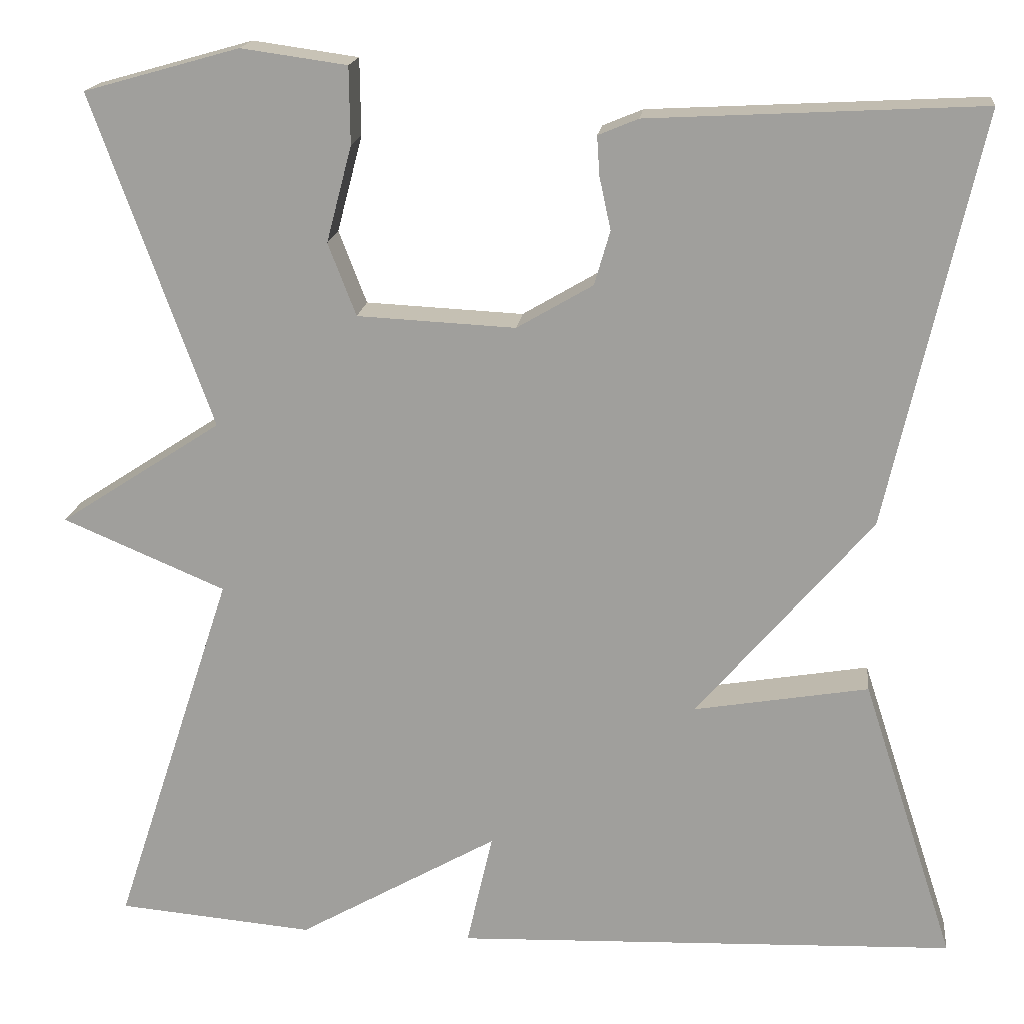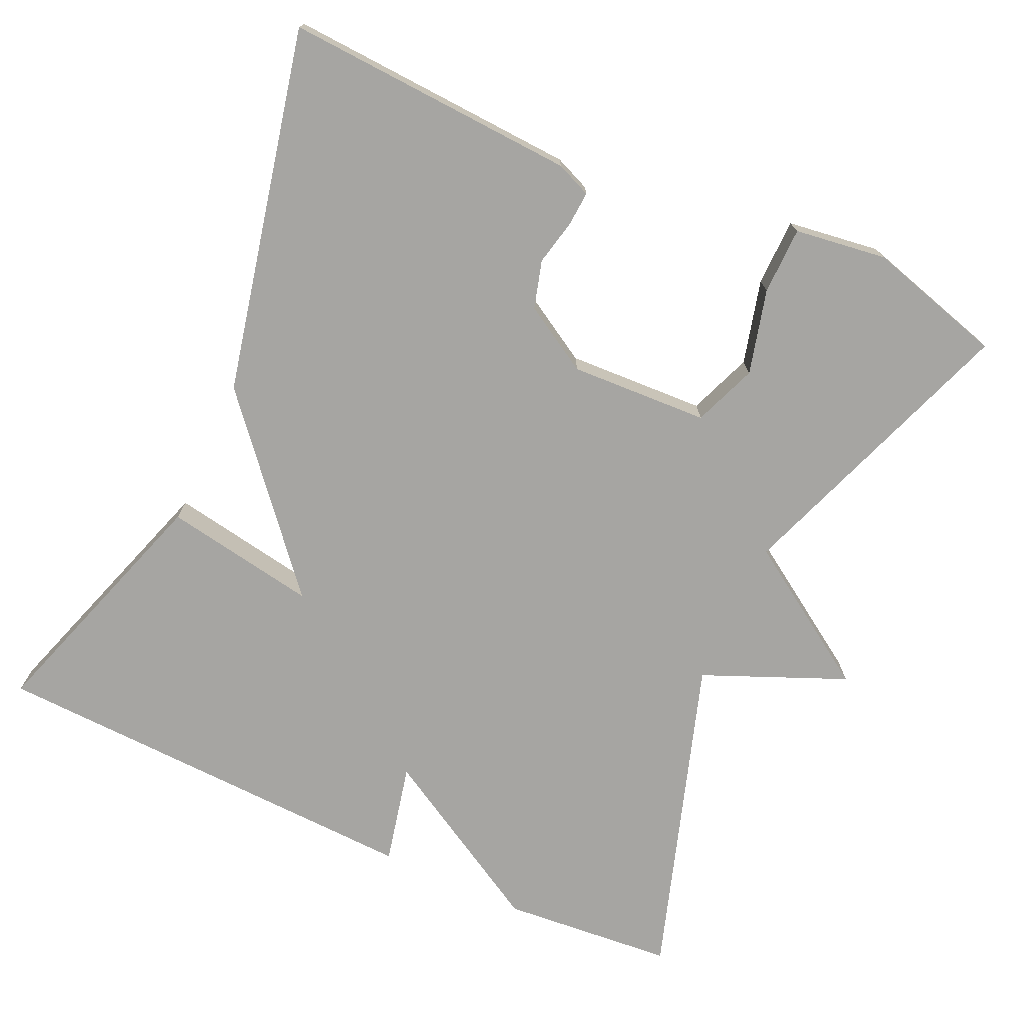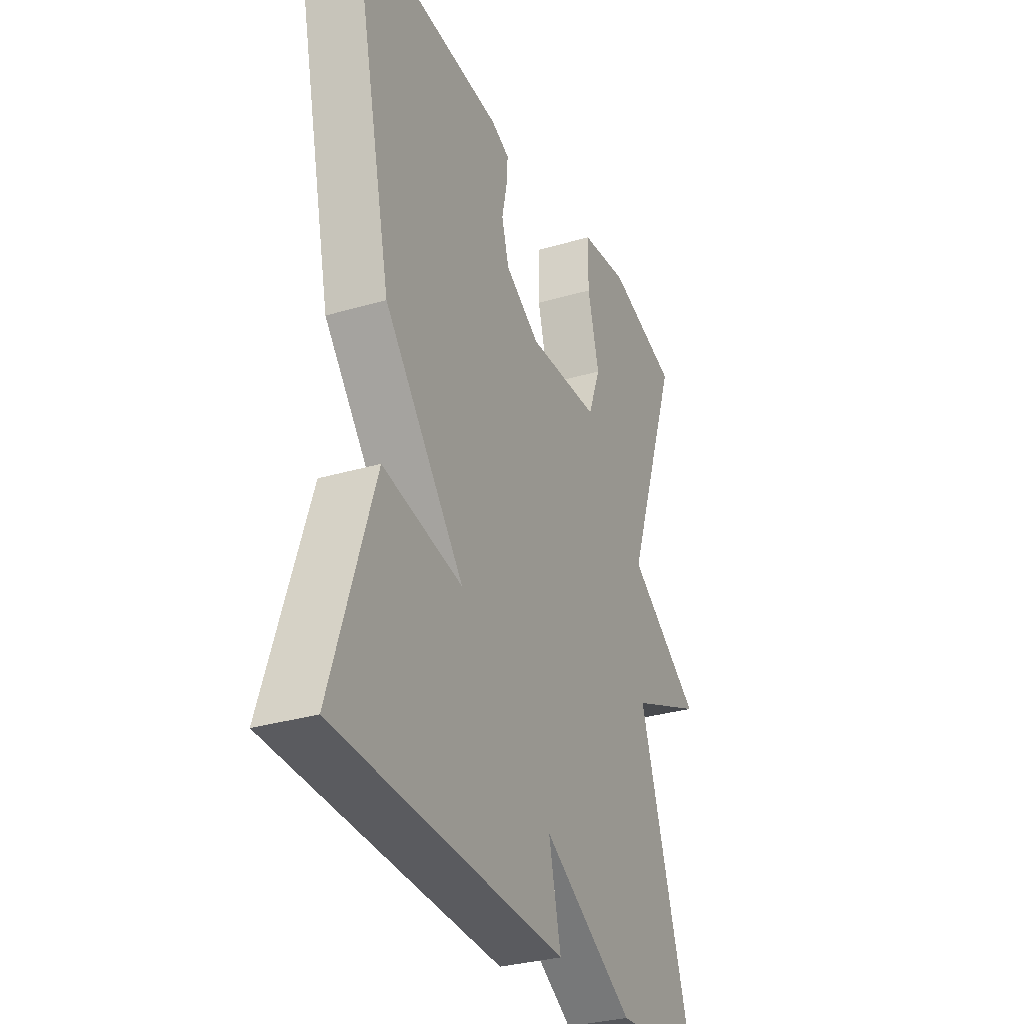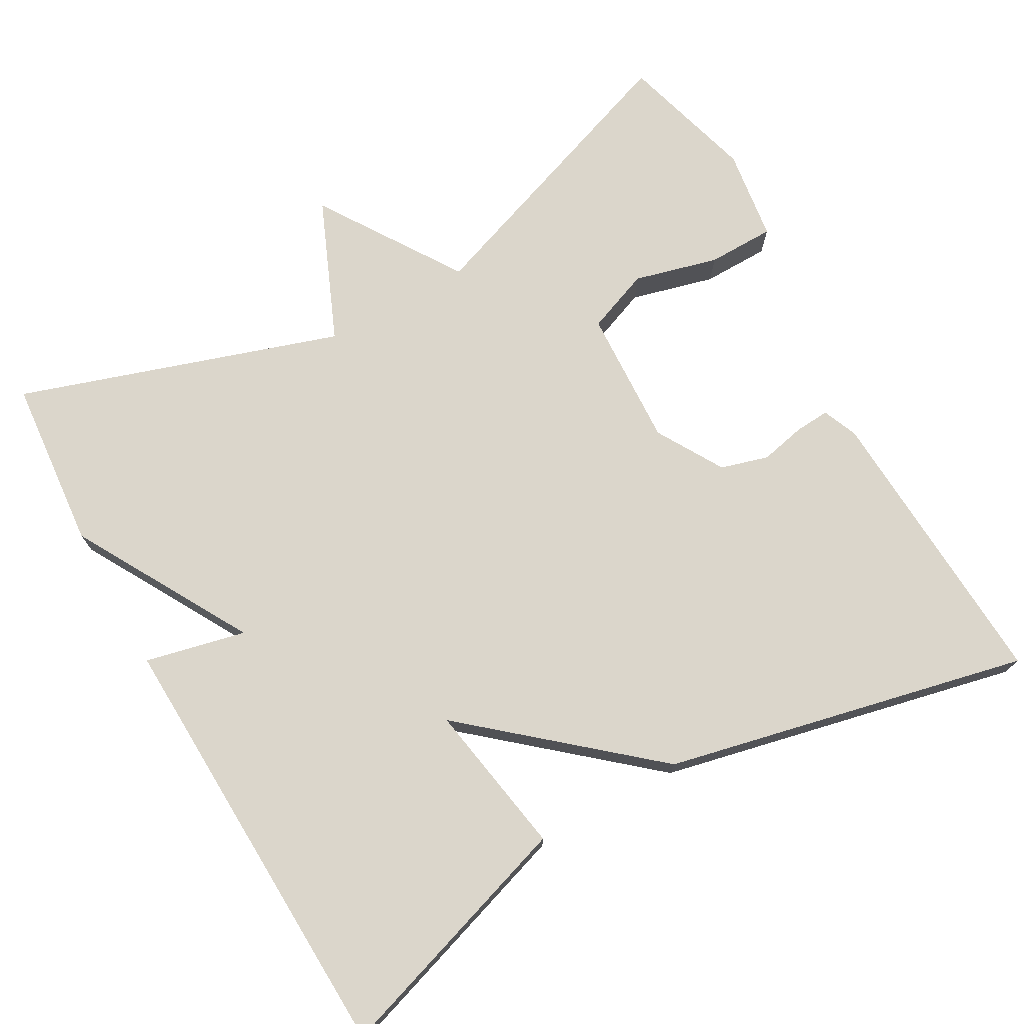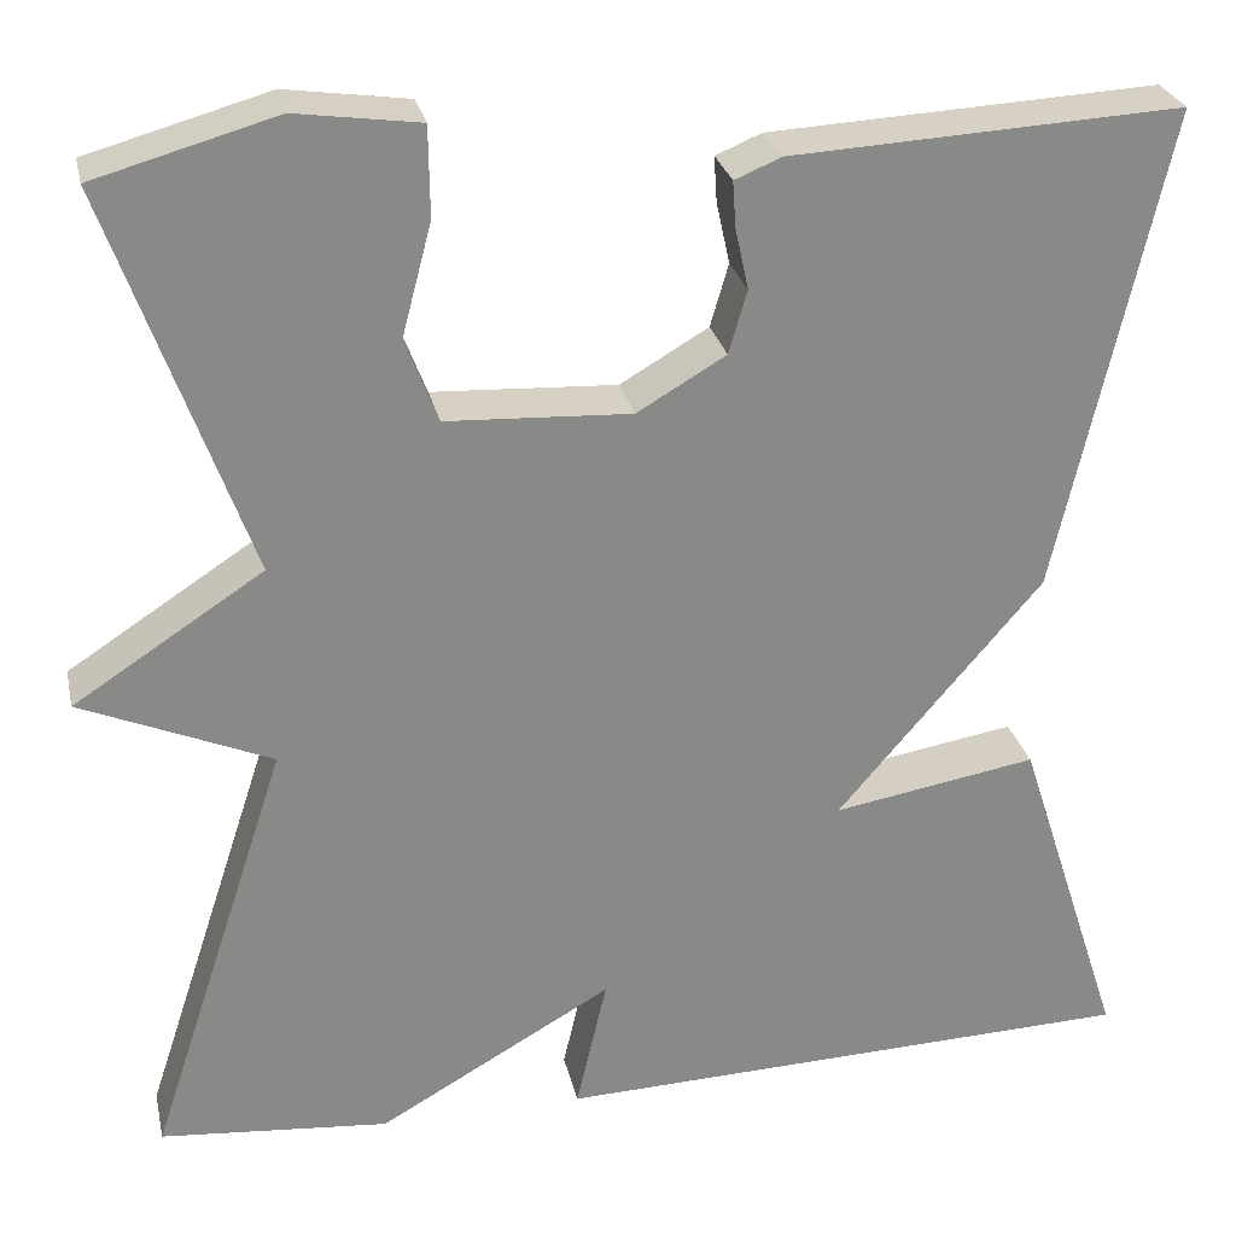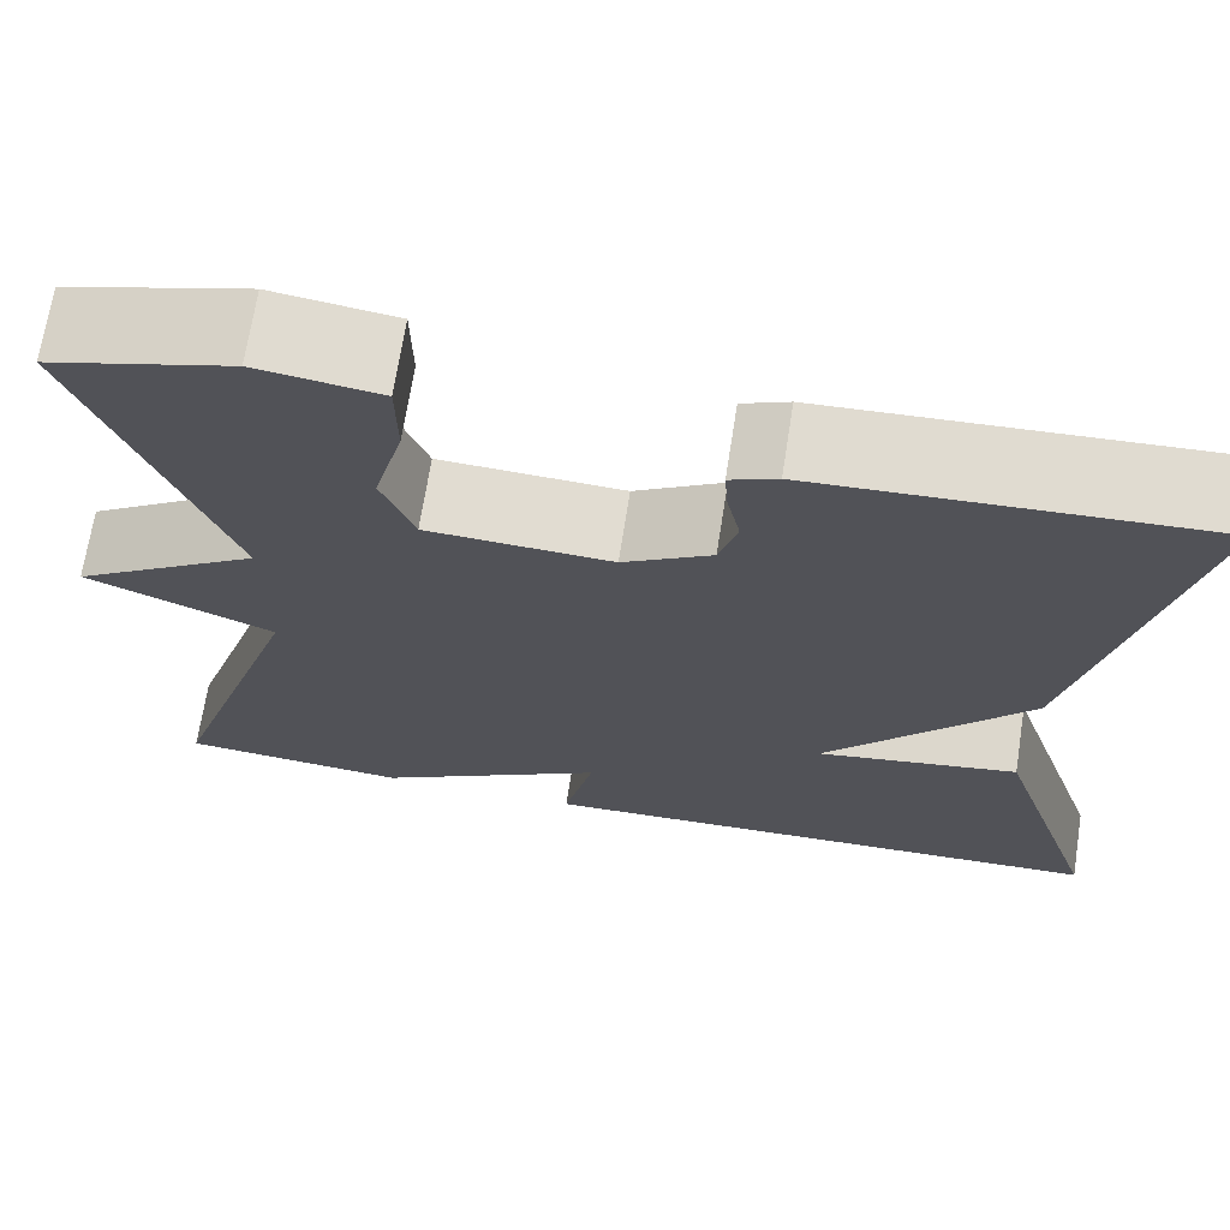
<metadata>
{"format":"obj","ext":"obj","renderer":"f3d","projection":"perspective","resolution":1024,"background":"white","views":[{"elev":17.5,"azim":-173.6,"up":"+Z"},{"elev":-73.7,"azim":-24.7,"up":"+Y"},{"elev":-31.5,"azim":-67.3,"up":"+Z"},{"elev":73.5,"azim":-119.4,"up":"+Y"},{"elev":27.2,"azim":167.7,"up":"+Z"},{"elev":69.3,"azim":-171.1,"up":"+Z"}]}
</metadata>
<code>
v 0.5 0.07 -0.5
v 0.275 0.07 -0.52
v 0.045 0.07 -0.389
v 0.075 0.07 -0.52
v -0.5 0.07 -0.5
v -0.394 0.07 -0.174
v -0.194 0.07 -0.208
v -0.394 0.07 0.026
v -0.5 0.07 0.5
v -0.119 0.07 0.48
v -0.073 0.07 0.461
v -0.076 0.07 0.416
v -0.089 0.07 0.356
v -0.071 0.07 0.294
v 0.016 0.07 0.243
v 0.197 0.07 0.252
v 0.229 0.07 0.335
v 0.2 0.07 0.445
v 0.201 0.07 0.533
v 0.322 0.07 0.55
v 0.5 0.07 0.5
v 0.363 0.07 0.119
v 0.549 0.07 -0.002
v 0.363 0.07 -0.081
v 0.5 0 -0.5
v 0.275 0 -0.52
v 0.045 0 -0.389
v 0.075 0 -0.52
v -0.5 0 -0.5
v -0.394 0 -0.174
v -0.194 0 -0.208
v -0.394 0 0.026
v -0.5 0 0.5
v -0.119 0 0.48
v -0.073 0 0.461
v -0.076 0 0.416
v -0.089 0 0.356
v -0.071 0 0.294
v 0.016 0 0.243
v 0.197 0 0.252
v 0.229 0 0.335
v 0.2 0 0.445
v 0.201 0 0.533
v 0.322 0 0.55
v 0.5 0 0.5
v 0.363 0 0.119
v 0.549 0 -0.002
v 0.363 0 -0.081
f 22 23 24
f 20 21 22
f 19 20 22
f 18 19 22
f 17 18 22
f 16 17 22 24
f 1 2 3
f 24 1 3
f 16 24 3
f 15 16 3
f 11 12 13
f 10 11 13
f 9 10 13
f 8 9 13
f 7 8 13 14
f 5 6 7
f 4 5 7
f 3 4 7
f 3 7 14 15
f 48 47 46
f 46 45 44
f 46 44 43
f 46 43 42
f 46 42 41
f 48 46 41 40
f 27 26 25
f 27 25 48
f 27 48 40
f 27 40 39
f 37 36 35
f 37 35 34
f 37 34 33
f 37 33 32
f 38 37 32 31
f 31 30 29
f 31 29 28
f 31 28 27
f 39 38 31 27
f 1 25 26 2
f 2 26 27 3
f 3 27 28 4
f 4 28 29 5
f 5 29 30 6
f 6 30 31 7
f 7 31 32 8
f 8 32 33 9
f 9 33 34 10
f 10 34 35 11
f 11 35 36 12
f 12 36 37 13
f 13 37 38 14
f 14 38 39 15
f 15 39 40 16
f 16 40 41 17
f 17 41 42 18
f 18 42 43 19
f 19 43 44 20
f 20 44 45 21
f 21 45 46 22
f 22 46 47 23
f 23 47 48 24
f 24 48 25 1

</code>
